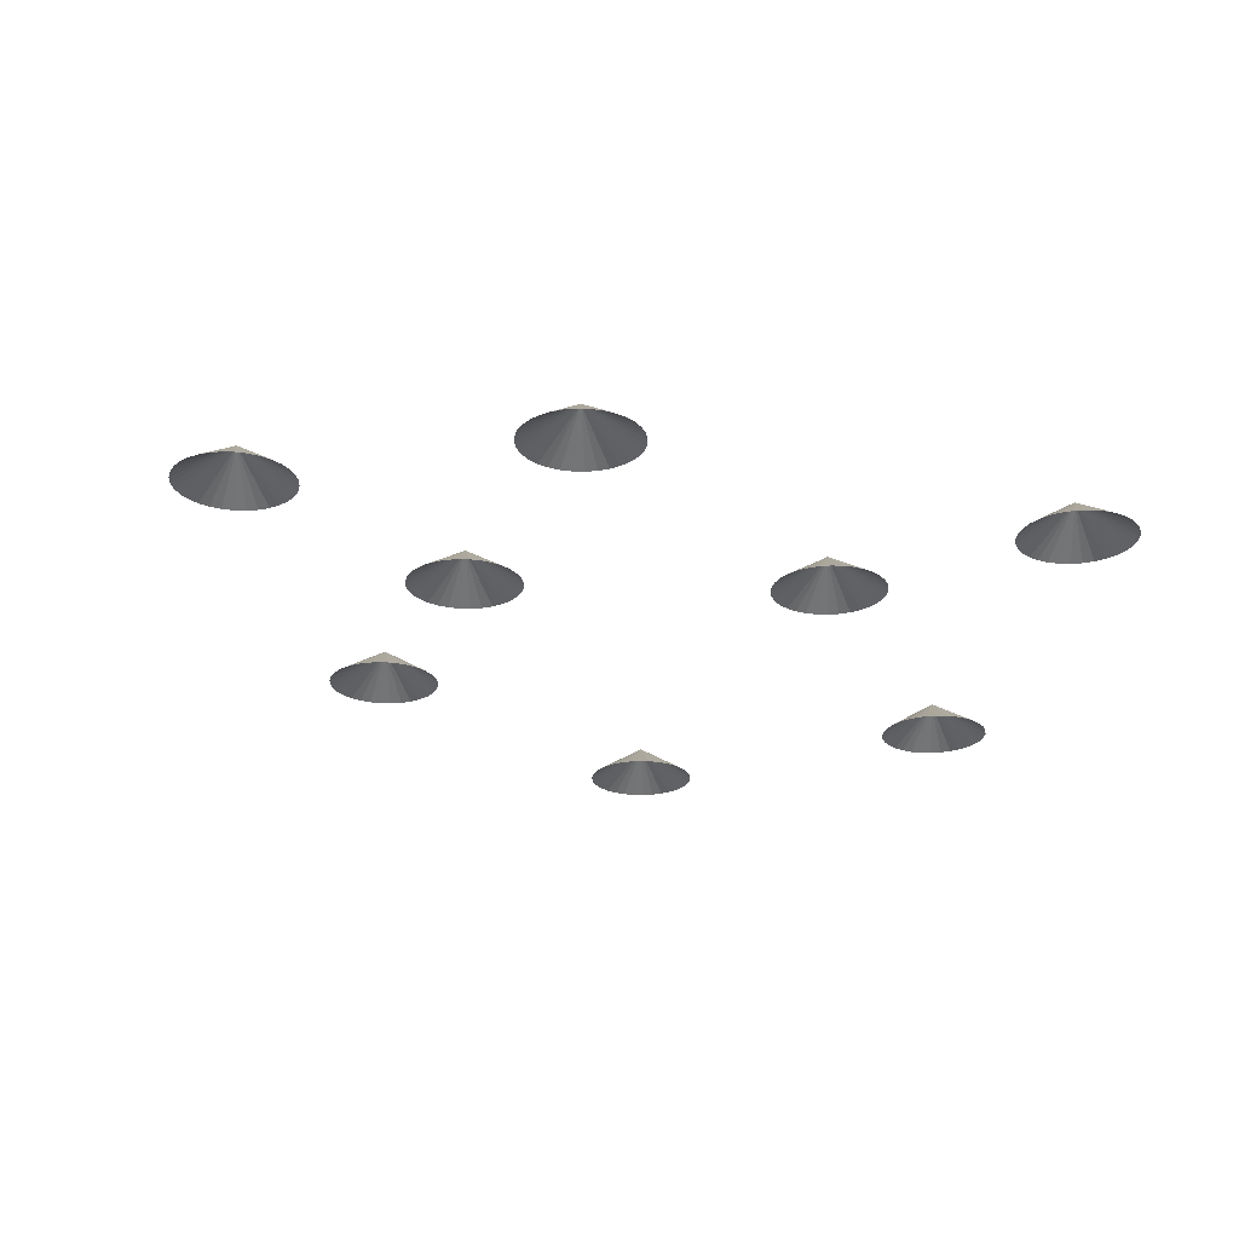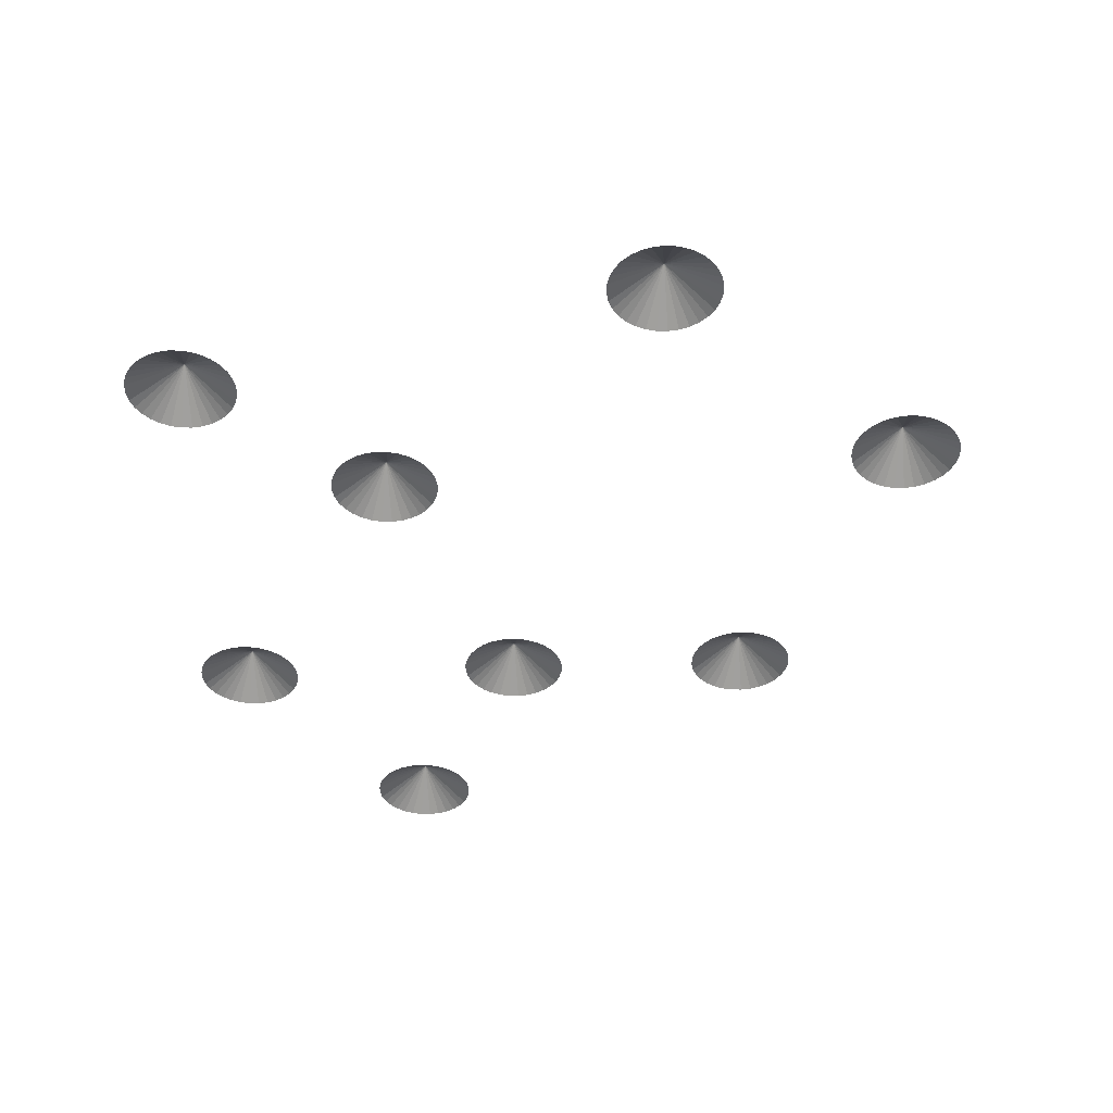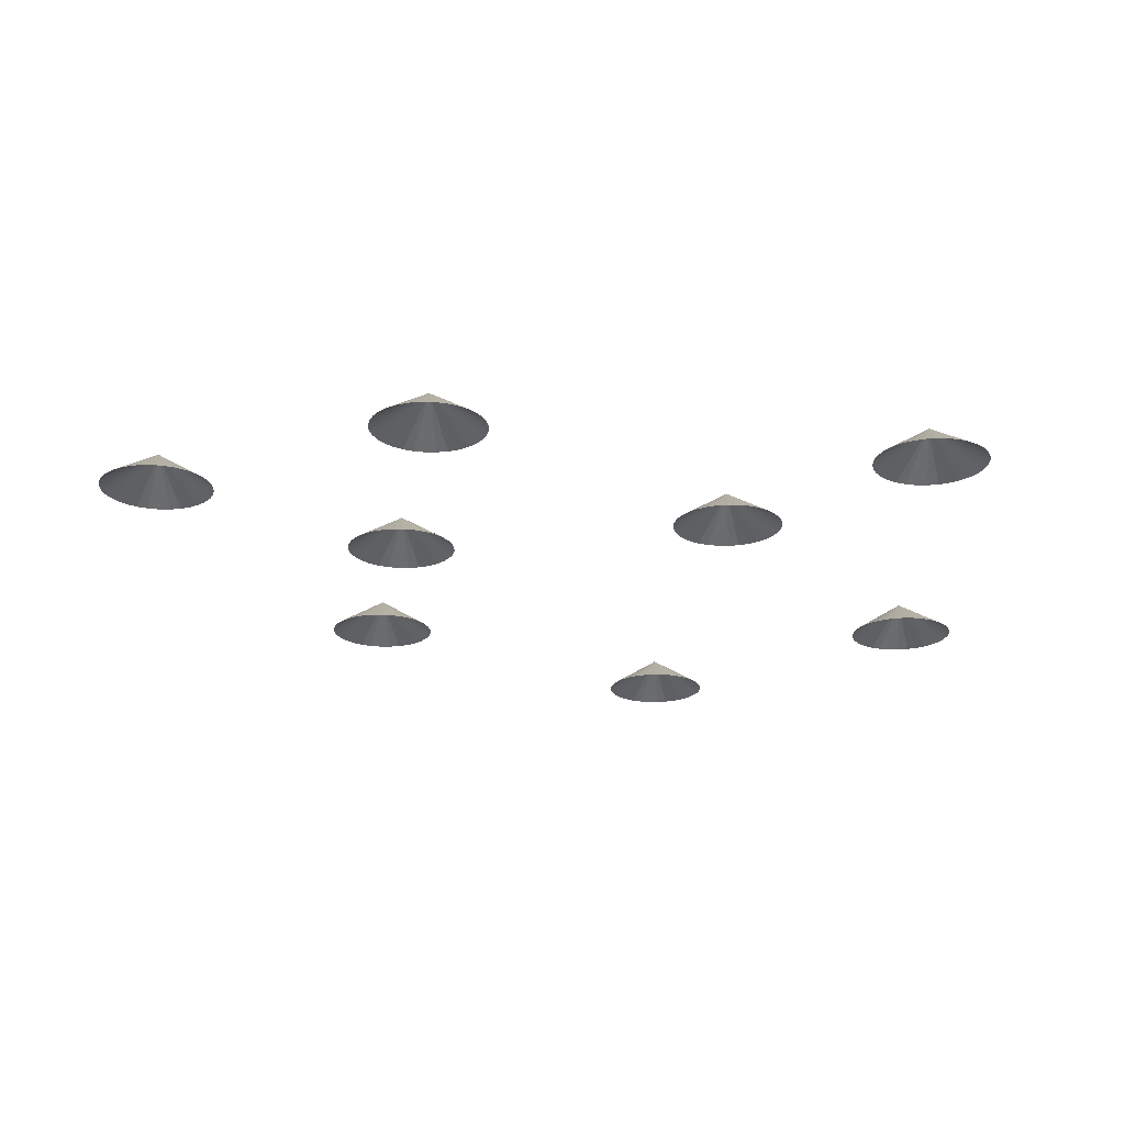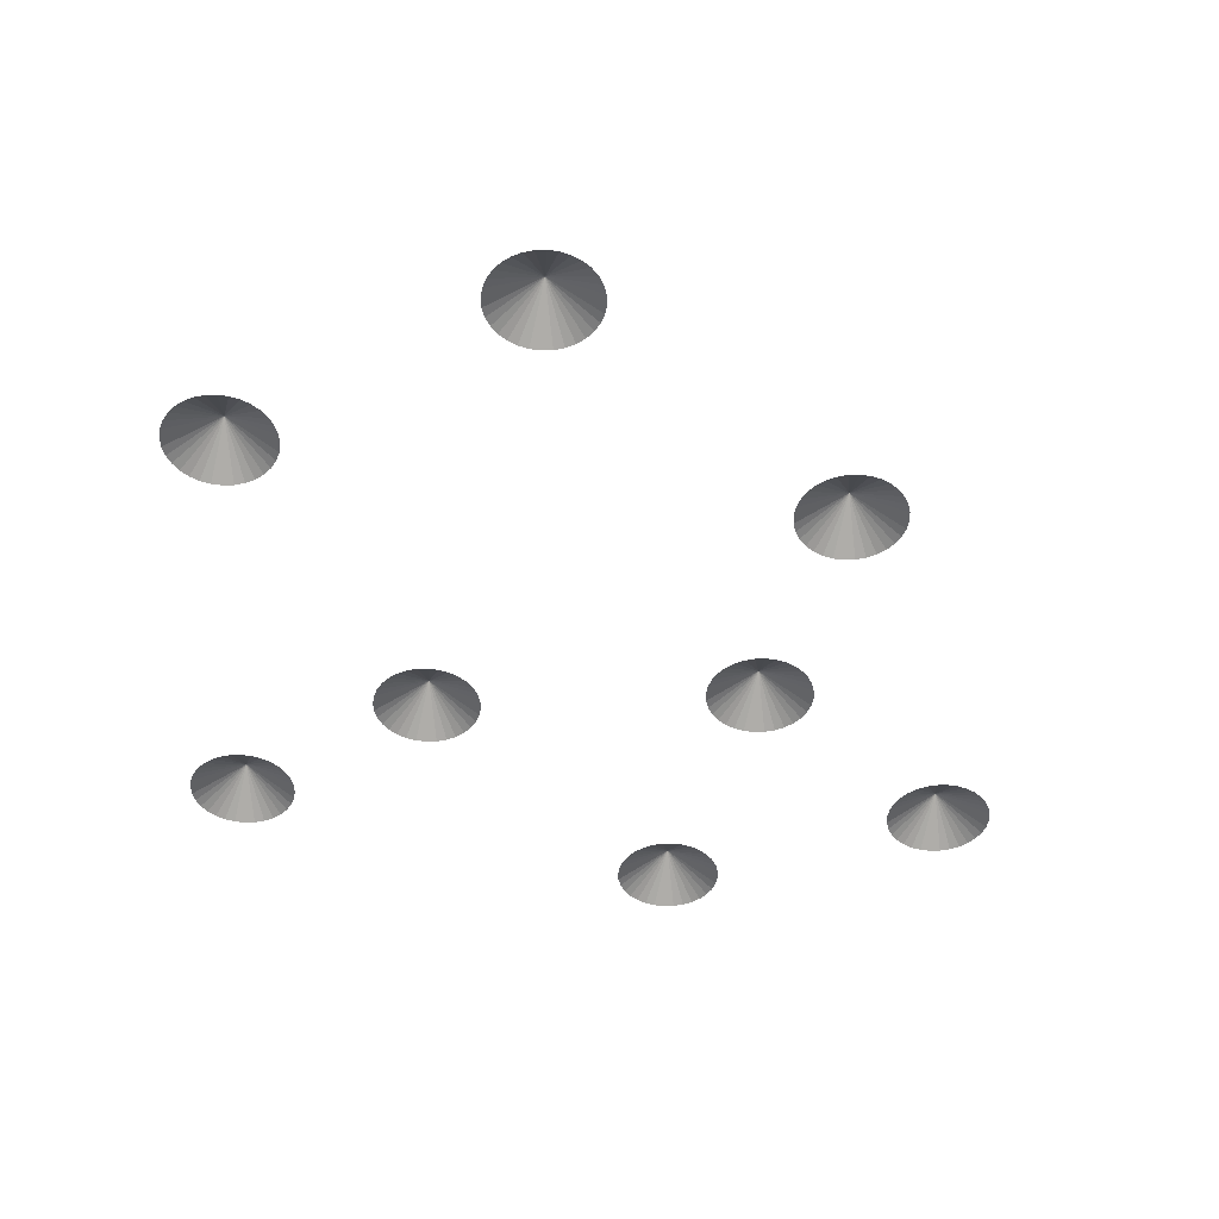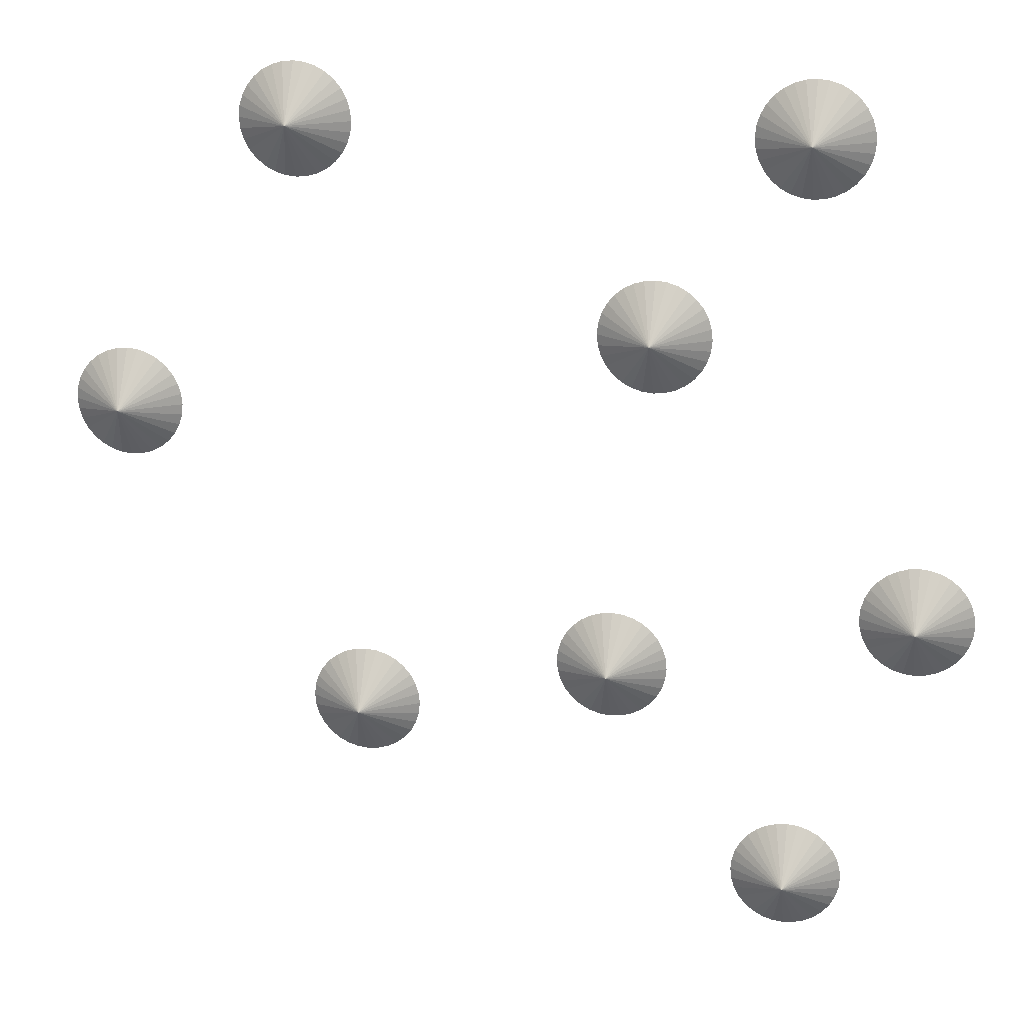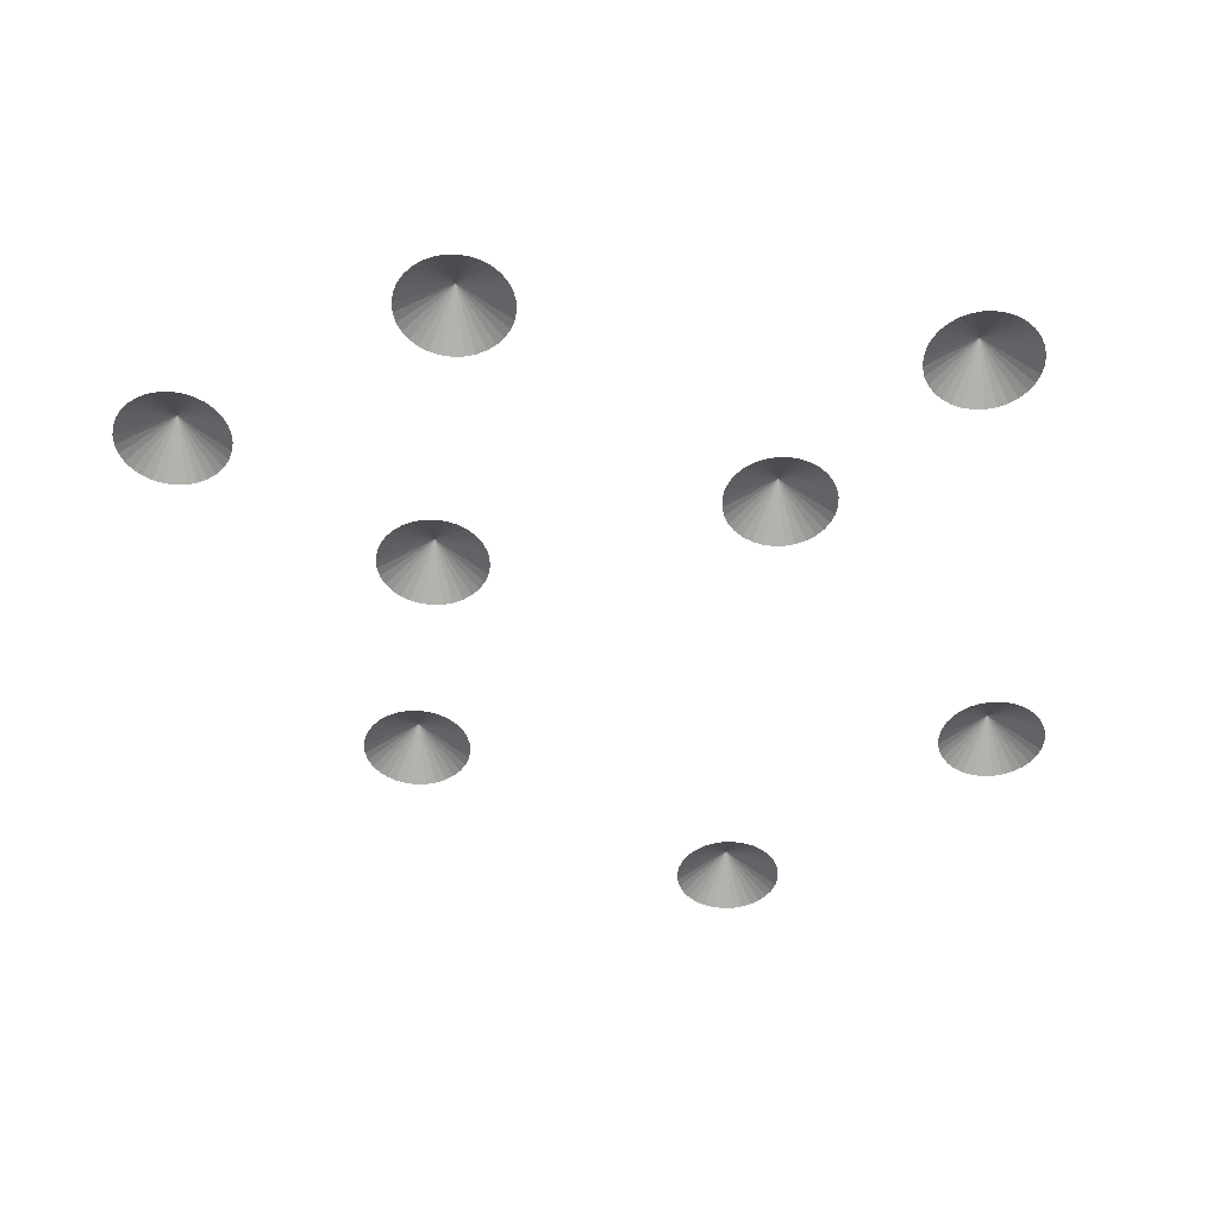
<metadata>
{"format":"obj","ext":"obj","renderer":"f3d","projection":"perspective","resolution":1024,"background":"white","views":[{"elev":-23.9,"azim":-98.4,"up":"+Y"},{"elev":-39.2,"azim":16.1,"up":"+Y"},{"elev":-21.2,"azim":-85.3,"up":"+Y"},{"elev":-44.9,"azim":86.3,"up":"+Y"},{"elev":19.7,"azim":-168.1,"up":"+Z"},{"elev":-47.2,"azim":-83.1,"up":"+Y"}]}
</metadata>
<code>
o Cube.001_Cube.002
v 2.631 0.3934 -0.2592
v 2.686 0.3934 -0.2884
v 2.745 0.3934 -0.3064
v 2.807 0.3934 -0.3125
v 2.583 0.3934 -0.2199
v 2.544 0.3934 -0.172
v 2.515 0.3934 -0.1174
v 2.497 0.3934 -0.0581
v 2.491 0.3934 0.003548
v 2.497 0.3934 0.0652
v 2.515 0.3934 0.1245
v 2.544 0.3934 0.1791
v 2.583 0.3934 0.227
v 2.631 0.3934 0.2663
v 2.686 0.3934 0.2955
v 2.745 0.3934 0.3135
v 2.807 0.3934 0.3196
v 2.868 0.3934 0.3135
v 2.928 0.3934 0.2955
v 2.982 0.3934 0.2663
v 3.03 0.3934 0.227
v 3.07 0.3934 0.1791
v 3.099 0.3934 0.1245
v 3.117 0.3934 0.0652
v 3.123 0.3934 0.003548
v 3.117 0.3934 -0.0581
v 3.099 0.3934 -0.1174
v 3.07 0.3934 -0.172
v 3.03 0.3934 -0.2199
v 2.982 0.3934 -0.2592
v 2.928 0.3934 -0.2884
v 2.868 0.3934 -0.3064
v 2.807 0.5937 0.00203
v 1.6 0.3926 1.4
v 1.655 0.3926 1.371
v 1.714 0.3926 1.353
v 1.776 0.3926 1.346
v 1.552 0.3926 1.439
v 1.513 0.3926 1.487
v 1.484 0.3926 1.542
v 1.466 0.3926 1.601
v 1.46 0.3926 1.663
v 1.466 0.3926 1.724
v 1.484 0.3926 1.783
v 1.513 0.3926 1.838
v 1.552 0.3926 1.886
v 1.6 0.3926 1.925
v 1.655 0.3926 1.954
v 1.714 0.3926 1.972
v 1.776 0.3926 1.979
v 1.837 0.3926 1.972
v 1.897 0.3926 1.954
v 1.951 0.3926 1.925
v 1.999 0.3926 1.886
v 2.038 0.3926 1.838
v 2.068 0.3926 1.783
v 2.086 0.3926 1.724
v 2.092 0.3926 1.663
v 2.086 0.3926 1.601
v 2.068 0.3926 1.542
v 2.038 0.3926 1.487
v 1.999 0.3926 1.439
v 1.951 0.3926 1.4
v 1.897 0.3926 1.371
v 1.837 0.3926 1.353
v 1.776 0.5929 1.661
v -1.209 0.3926 1.4
v -1.155 0.3926 1.371
v -1.096 0.3926 1.353
v -1.034 0.3926 1.346
v -1.257 0.3926 1.439
v -1.297 0.3926 1.487
v -1.326 0.3926 1.542
v -1.344 0.3926 1.601
v -1.35 0.3926 1.663
v -1.344 0.3926 1.724
v -1.326 0.3926 1.783
v -1.297 0.3926 1.838
v -1.257 0.3926 1.886
v -1.209 0.3926 1.925
v -1.155 0.3926 1.954
v -1.096 0.3926 1.972
v -1.034 0.3926 1.979
v -0.9723 0.3926 1.972
v -0.913 0.3926 1.954
v -0.8583 0.3926 1.925
v -0.8105 0.3926 1.886
v -0.7711 0.3926 1.838
v -0.7419 0.3926 1.783
v -0.724 0.3926 1.724
v -0.7179 0.3926 1.663
v -0.724 0.3926 1.601
v -0.7419 0.3926 1.542
v -0.7712 0.3926 1.487
v -0.8105 0.3926 1.439
v -0.8583 0.3926 1.4
v -0.913 0.3926 1.371
v -0.9723 0.3926 1.353
v -1.034 0.5929 1.661
v 1.264 0.3934 -1.99
v 1.318 0.3934 -2.02
v 1.378 0.3934 -2.037
v 1.439 0.3934 -2.044
v 1.216 0.3934 -1.951
v 1.177 0.3934 -1.903
v 1.147 0.3934 -1.848
v 1.129 0.3934 -1.789
v 1.123 0.3934 -1.728
v 1.129 0.3934 -1.666
v 1.147 0.3934 -1.607
v 1.177 0.3934 -1.552
v 1.216 0.3934 -1.504
v 1.264 0.3934 -1.465
v 1.318 0.3934 -1.436
v 1.378 0.3934 -1.418
v 1.439 0.3934 -1.412
v 1.501 0.3934 -1.418
v 1.56 0.3934 -1.436
v 1.615 0.3934 -1.465
v 1.663 0.3934 -1.504
v 1.702 0.3934 -1.552
v 1.731 0.3934 -1.607
v 1.749 0.3934 -1.666
v 1.755 0.3934 -1.728
v 1.749 0.3934 -1.789
v 1.731 0.3934 -1.848
v 1.702 0.3934 -1.903
v 1.663 0.3934 -1.951
v 1.615 0.3934 -1.99
v 1.56 0.3934 -2.02
v 1.501 0.3934 -2.037
v 1.439 0.5937 -1.729
v -1.874 0.3934 -1.249
v -1.82 0.3934 -1.278
v -1.76 0.3934 -1.296
v -1.699 0.3934 -1.302
v -1.922 0.3934 -1.209
v -1.962 0.3934 -1.161
v -1.991 0.3934 -1.107
v -2.009 0.3934 -1.047
v -2.015 0.3934 -0.9858
v -2.009 0.3934 -0.9241
v -1.991 0.3934 -0.8648
v -1.962 0.3934 -0.8102
v -1.922 0.3934 -0.7623
v -1.874 0.3934 -0.723
v -1.82 0.3934 -0.6938
v -1.76 0.3934 -0.6758
v -1.699 0.3934 -0.6697
v -1.637 0.3934 -0.6758
v -1.578 0.3934 -0.6938
v -1.523 0.3934 -0.723
v -1.475 0.3934 -0.7623
v -1.436 0.3934 -0.8102
v -1.407 0.3934 -0.8648
v -1.389 0.3934 -0.9241
v -1.383 0.3934 -0.9858
v -1.389 0.3934 -1.047
v -1.407 0.3934 -1.107
v -1.436 0.3934 -1.161
v -1.475 0.3934 -1.209
v -1.523 0.3934 -1.249
v -1.578 0.3934 -1.278
v -1.637 0.3934 -1.296
v -1.699 0.5937 -0.9873
v -0.3868 0.3926 0.2902
v -0.3322 0.3926 0.261
v -0.2729 0.3926 0.243
v -0.2113 0.3926 0.2369
v -0.4347 0.3926 0.3295
v -0.474 0.3926 0.3773
v -0.5032 0.3926 0.432
v -0.5212 0.3926 0.4913
v -0.5273 0.3926 0.5529
v -0.5212 0.3926 0.6146
v -0.5032 0.3926 0.6739
v -0.474 0.3926 0.7285
v -0.4347 0.3926 0.7764
v -0.3868 0.3926 0.8157
v -0.3322 0.3926 0.8449
v -0.2729 0.3926 0.8629
v -0.2113 0.3926 0.8689
v -0.1496 0.3926 0.8629
v -0.09034 0.3926 0.8449
v -0.0357 0.3926 0.8157
v 0.01219 0.3926 0.7764
v 0.05149 0.3926 0.7285
v 0.08069 0.3926 0.6739
v 0.09867 0.3926 0.6146
v 0.1047 0.3926 0.5529
v 0.09867 0.3926 0.4913
v 0.08069 0.3926 0.432
v 0.05149 0.3926 0.3773
v 0.01219 0.3926 0.3295
v -0.0357 0.3926 0.2902
v -0.09034 0.3926 0.261
v -0.1496 0.3926 0.243
v -0.2113 0.5929 0.5514
v -0.1783 0.3934 -1.648
v -0.1237 0.3934 -1.677
v -0.0644 0.3934 -1.695
v -0.002743 0.3934 -1.701
v -0.2262 0.3934 -1.608
v -0.2655 0.3934 -1.56
v -0.2947 0.3934 -1.506
v -0.3127 0.3934 -1.446
v -0.3188 0.3934 -1.385
v -0.3127 0.3934 -1.323
v -0.2947 0.3934 -1.264
v -0.2655 0.3934 -1.209
v -0.2262 0.3934 -1.161
v -0.1783 0.3934 -1.122
v -0.1237 0.3934 -1.093
v -0.0644 0.3934 -1.075
v -0.002743 0.3934 -1.069
v 0.05891 0.3934 -1.075
v 0.1182 0.3934 -1.093
v 0.1728 0.3934 -1.122
v 0.2207 0.3934 -1.161
v 0.26 0.3934 -1.209
v 0.2892 0.3934 -1.264
v 0.3072 0.3934 -1.323
v 0.3133 0.3934 -1.385
v 0.3072 0.3934 -1.446
v 0.2892 0.3934 -1.506
v 0.26 0.3934 -1.56
v 0.2207 0.3934 -1.608
v 0.1728 0.3934 -1.648
v 0.1182 0.3934 -1.677
v 0.05891 0.3934 -1.695
v -0.002812 0.5937 -1.386
v -1.209 0.3926 -2.864
v -1.155 0.3926 -2.894
v -1.096 0.3926 -2.912
v -1.034 0.3926 -2.918
v -1.257 0.3926 -2.825
v -1.297 0.3926 -2.777
v -1.326 0.3926 -2.722
v -1.344 0.3926 -2.663
v -1.35 0.3926 -2.602
v -1.344 0.3926 -2.54
v -1.326 0.3926 -2.481
v -1.297 0.3926 -2.426
v -1.257 0.3926 -2.378
v -1.209 0.3926 -2.339
v -1.155 0.3926 -2.31
v -1.096 0.3926 -2.292
v -1.034 0.3926 -2.286
v -0.9723 0.3926 -2.292
v -0.913 0.3926 -2.31
v -0.8583 0.3926 -2.339
v -0.8105 0.3926 -2.378
v -0.7711 0.3926 -2.426
v -0.7419 0.3926 -2.481
v -0.724 0.3926 -2.54
v -0.7179 0.3926 -2.602
v -0.724 0.3926 -2.663
v -0.7419 0.3926 -2.722
v -0.7712 0.3926 -2.777
v -0.8105 0.3926 -2.825
v -0.8583 0.3926 -2.864
v -0.913 0.3926 -2.894
v -0.9723 0.3926 -2.912
v -1.034 0.5929 -2.603
f 3 33 2
f 2 33 1
f 1 33 5
f 5 33 6
f 6 33 7
f 7 33 8
f 8 33 9
f 9 33 10
f 10 33 11
f 11 33 12
f 12 33 13
f 13 33 14
f 14 33 15
f 15 33 16
f 16 33 17
f 17 33 18
f 18 33 19
f 19 33 20
f 32 33 31
f 32 33 4
f 31 33 30
f 29 30 33
f 28 29 33
f 27 28 33
f 26 27 33
f 25 26 33
f 24 25 33
f 23 24 33
f 22 23 33
f 22 33 21
f 20 21 33
f 33 3 4
f 36 66 35
f 35 66 34
f 34 66 38
f 38 66 39
f 39 66 40
f 40 66 41
f 41 66 42
f 42 66 43
f 43 66 44
f 44 66 45
f 45 66 46
f 46 66 47
f 47 66 48
f 48 66 49
f 49 66 50
f 50 66 51
f 51 66 52
f 52 66 53
f 65 66 64
f 65 66 37
f 64 66 63
f 62 63 66
f 61 62 66
f 60 61 66
f 59 60 66
f 58 59 66
f 57 58 66
f 56 57 66
f 55 56 66
f 55 66 54
f 53 54 66
f 66 36 37
f 69 99 68
f 68 99 67
f 67 99 71
f 71 99 72
f 72 99 73
f 73 99 74
f 74 99 75
f 75 99 76
f 76 99 77
f 77 99 78
f 78 99 79
f 79 99 80
f 80 99 81
f 81 99 82
f 82 99 83
f 83 99 84
f 84 99 85
f 85 99 86
f 98 99 97
f 98 99 70
f 97 99 96
f 95 96 99
f 94 95 99
f 93 94 99
f 92 93 99
f 91 92 99
f 90 91 99
f 89 90 99
f 88 89 99
f 88 99 87
f 86 87 99
f 99 69 70
f 102 132 101
f 101 132 100
f 100 132 104
f 104 132 105
f 105 132 106
f 106 132 107
f 107 132 108
f 108 132 109
f 109 132 110
f 110 132 111
f 111 132 112
f 112 132 113
f 113 132 114
f 114 132 115
f 115 132 116
f 116 132 117
f 117 132 118
f 118 132 119
f 131 132 130
f 131 132 103
f 130 132 129
f 128 129 132
f 127 128 132
f 126 127 132
f 125 126 132
f 124 125 132
f 123 124 132
f 122 123 132
f 121 122 132
f 121 132 120
f 119 120 132
f 132 102 103
f 135 165 134
f 134 165 133
f 133 165 137
f 137 165 138
f 138 165 139
f 139 165 140
f 140 165 141
f 141 165 142
f 142 165 143
f 143 165 144
f 144 165 145
f 145 165 146
f 146 165 147
f 147 165 148
f 148 165 149
f 149 165 150
f 150 165 151
f 151 165 152
f 164 165 163
f 164 165 136
f 163 165 162
f 161 162 165
f 160 161 165
f 159 160 165
f 158 159 165
f 157 158 165
f 156 157 165
f 155 156 165
f 154 155 165
f 154 165 153
f 152 153 165
f 165 135 136
f 168 198 167
f 167 198 166
f 166 198 170
f 170 198 171
f 171 198 172
f 172 198 173
f 173 198 174
f 174 198 175
f 175 198 176
f 176 198 177
f 177 198 178
f 178 198 179
f 179 198 180
f 180 198 181
f 181 198 182
f 182 198 183
f 183 198 184
f 184 198 185
f 197 198 196
f 197 198 169
f 196 198 195
f 194 195 198
f 193 194 198
f 192 193 198
f 191 192 198
f 190 191 198
f 189 190 198
f 188 189 198
f 187 188 198
f 187 198 186
f 185 186 198
f 198 168 169
f 201 231 200
f 200 231 199
f 199 231 203
f 203 231 204
f 204 231 205
f 205 231 206
f 206 231 207
f 207 231 208
f 208 231 209
f 209 231 210
f 210 231 211
f 211 231 212
f 212 231 213
f 213 231 214
f 214 231 215
f 215 231 216
f 216 231 217
f 217 231 218
f 230 231 229
f 230 231 202
f 229 231 228
f 227 228 231
f 226 227 231
f 225 226 231
f 224 225 231
f 223 224 231
f 222 223 231
f 221 222 231
f 220 221 231
f 220 231 219
f 218 219 231
f 231 201 202
f 234 264 233
f 233 264 232
f 232 264 236
f 236 264 237
f 237 264 238
f 238 264 239
f 239 264 240
f 240 264 241
f 241 264 242
f 242 264 243
f 243 264 244
f 244 264 245
f 245 264 246
f 246 264 247
f 247 264 248
f 248 264 249
f 249 264 250
f 250 264 251
f 263 264 262
f 263 264 235
f 262 264 261
f 260 261 264
f 259 260 264
f 258 259 264
f 257 258 264
f 256 257 264
f 255 256 264
f 254 255 264
f 253 254 264
f 253 264 252
f 251 252 264
f 264 234 235

</code>
